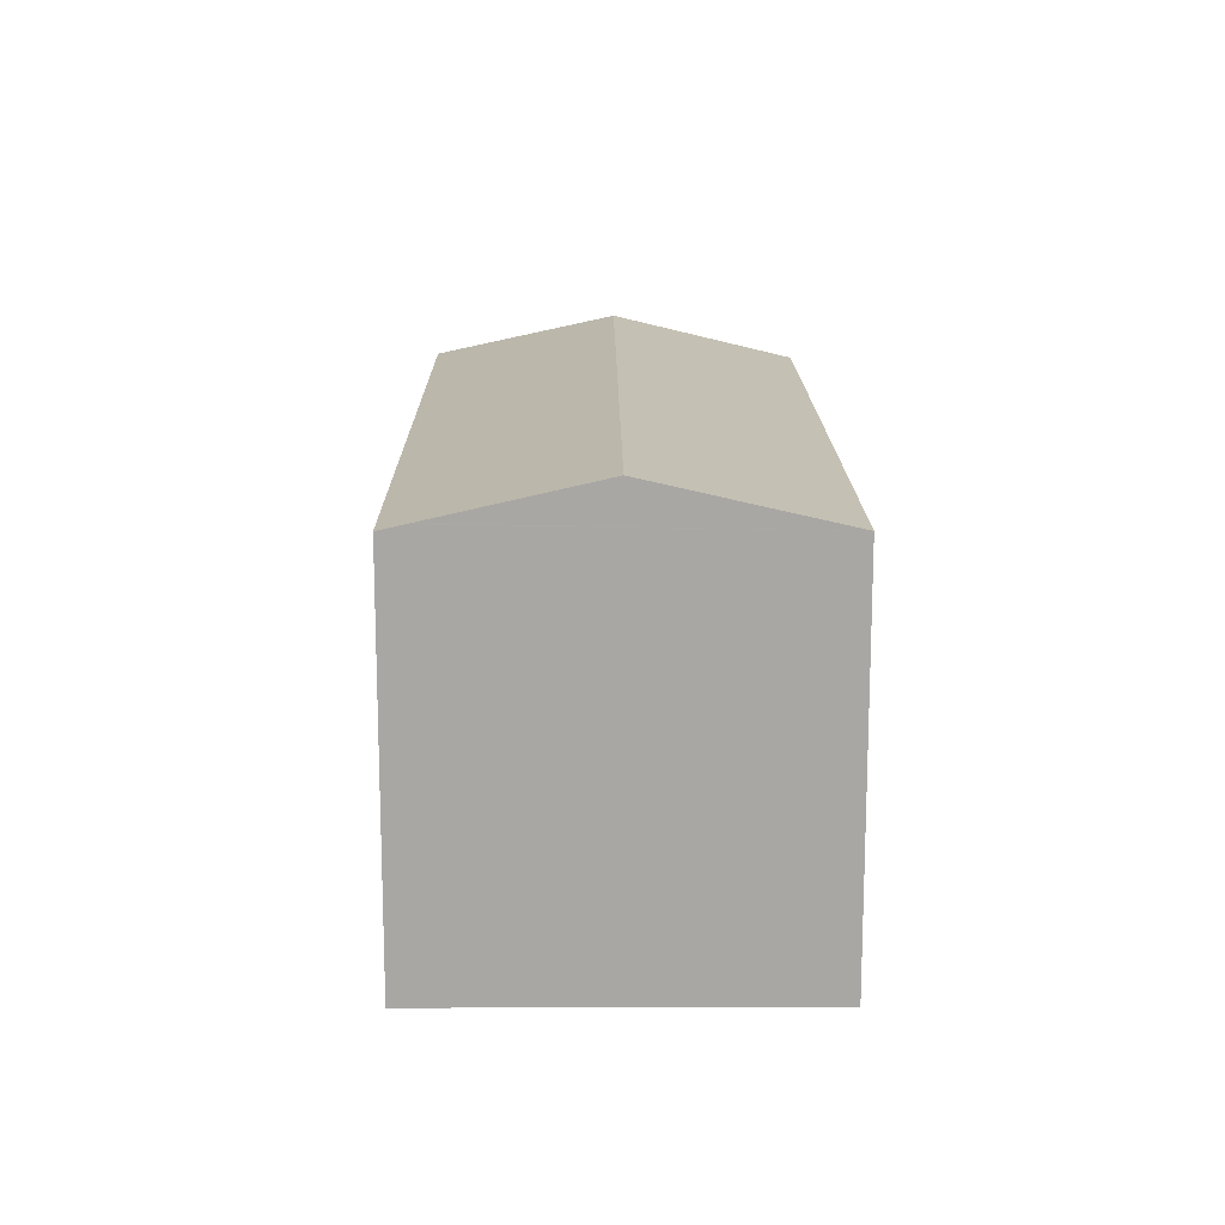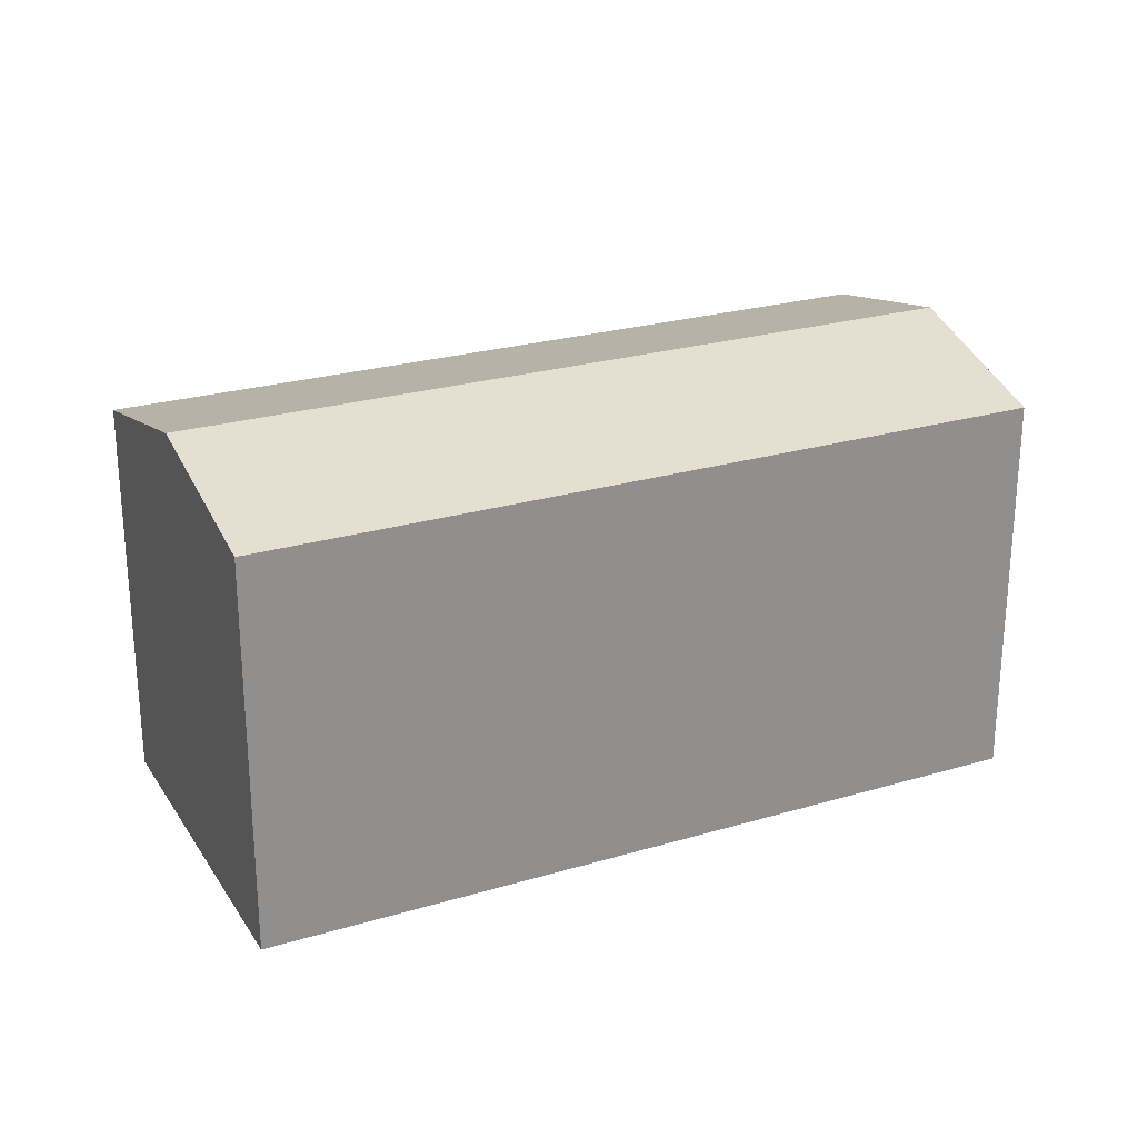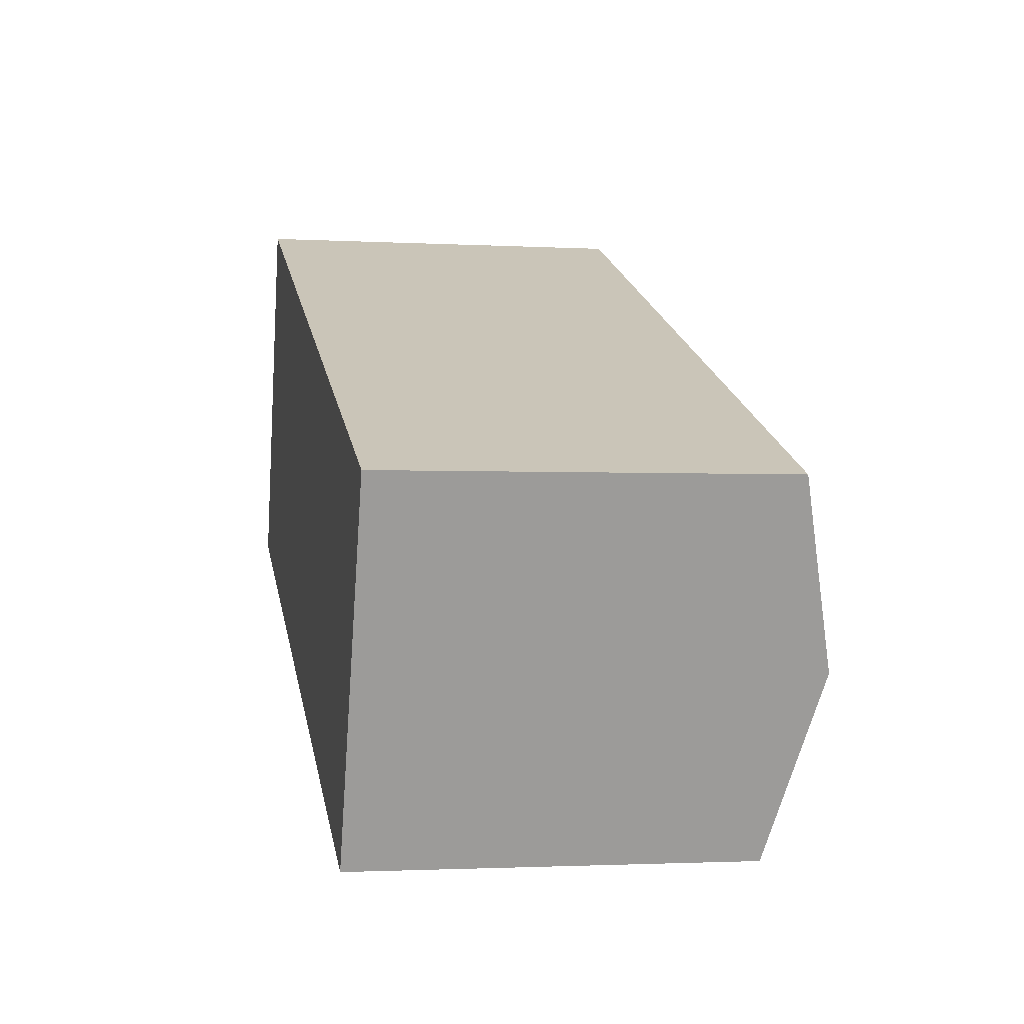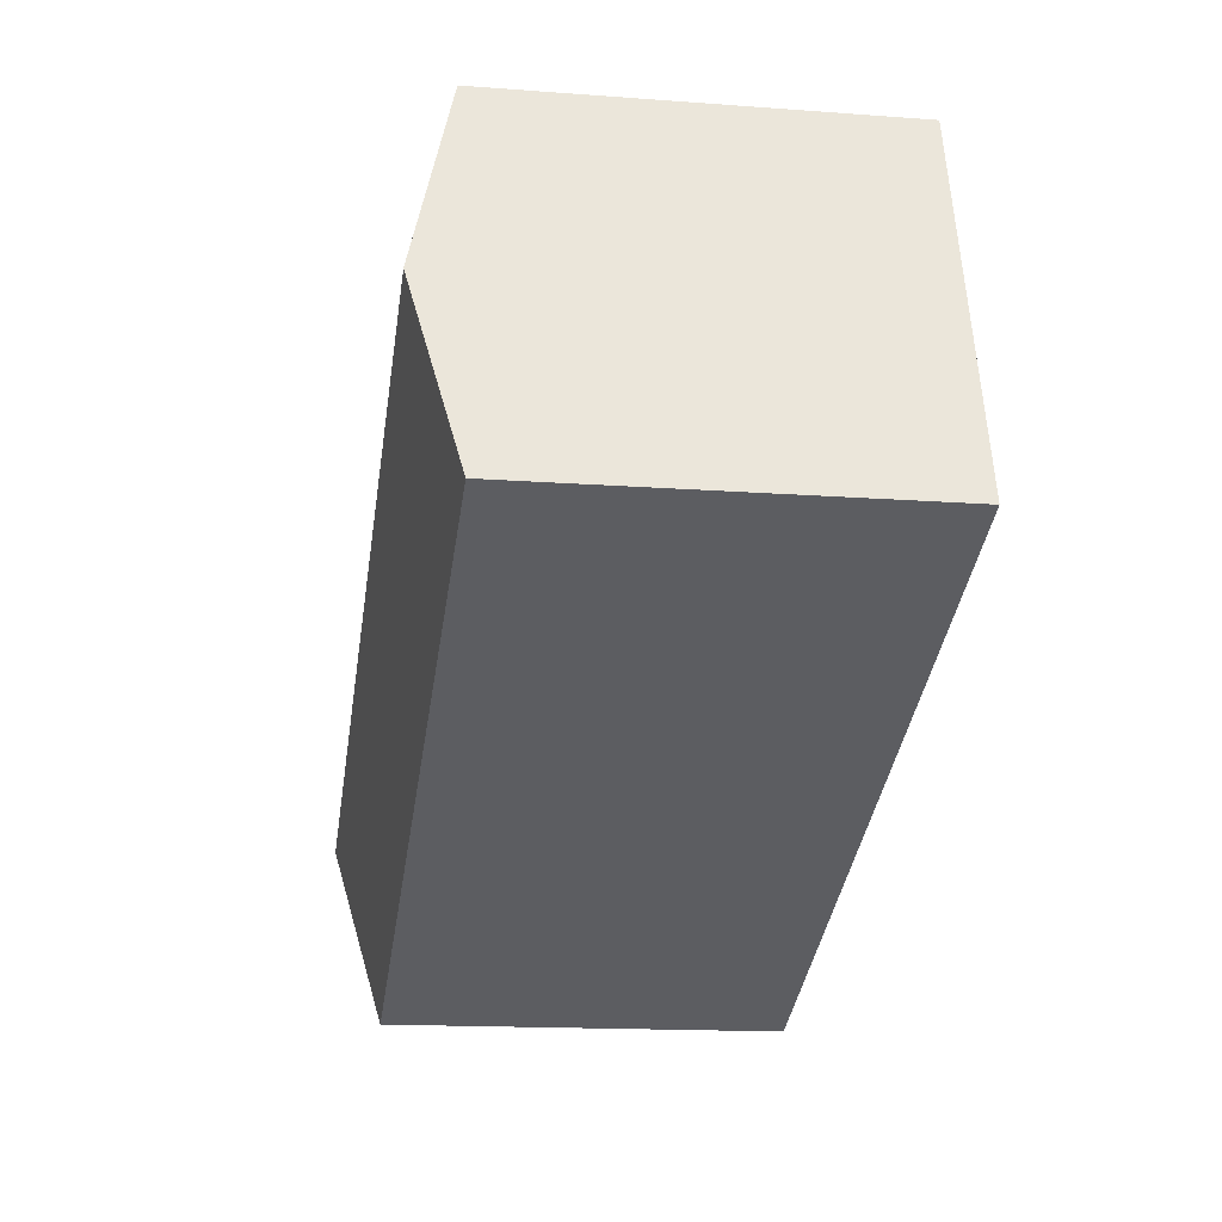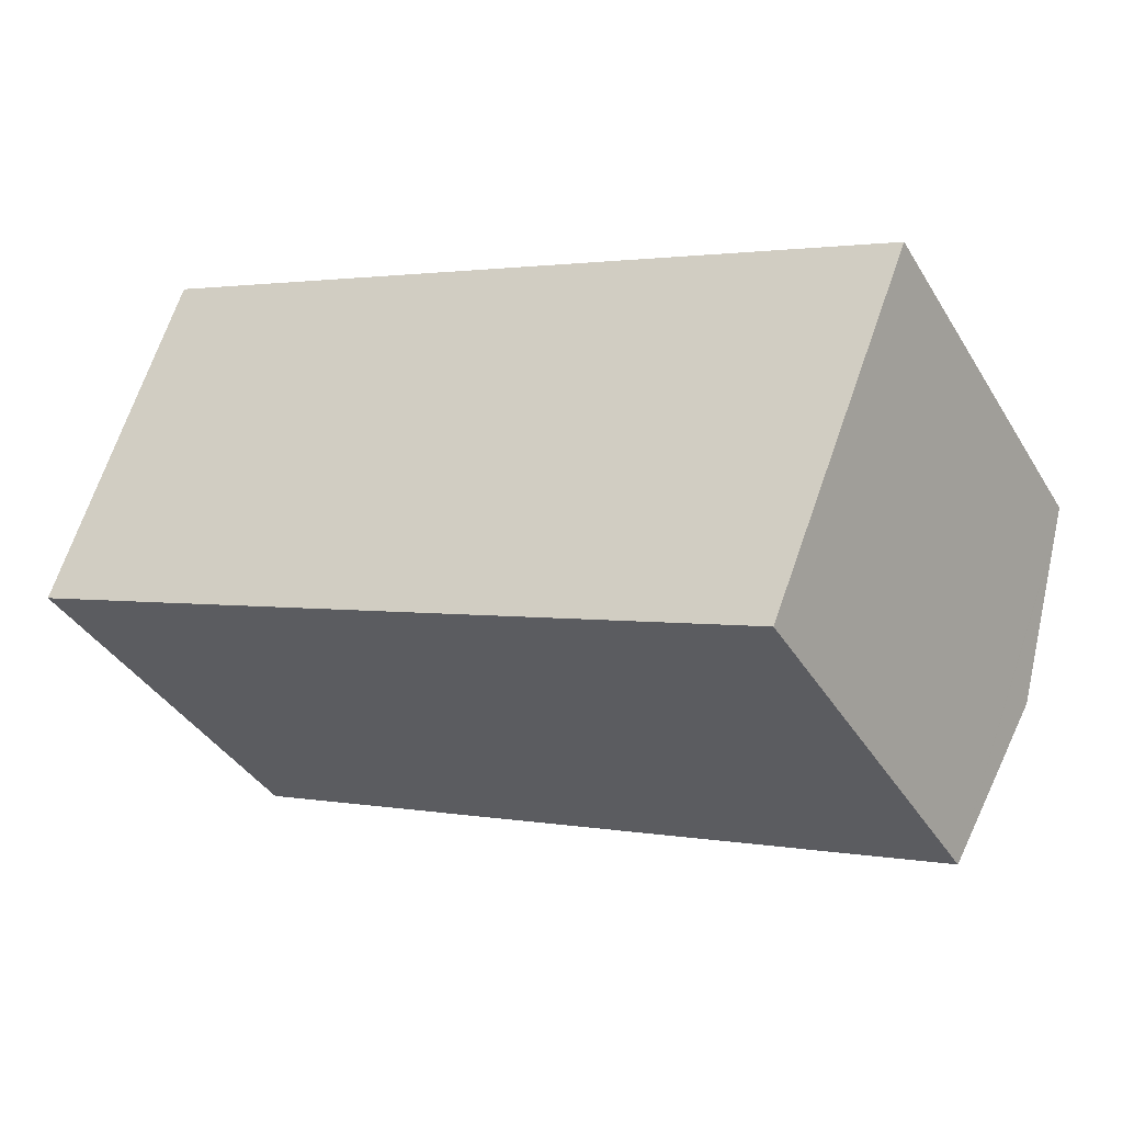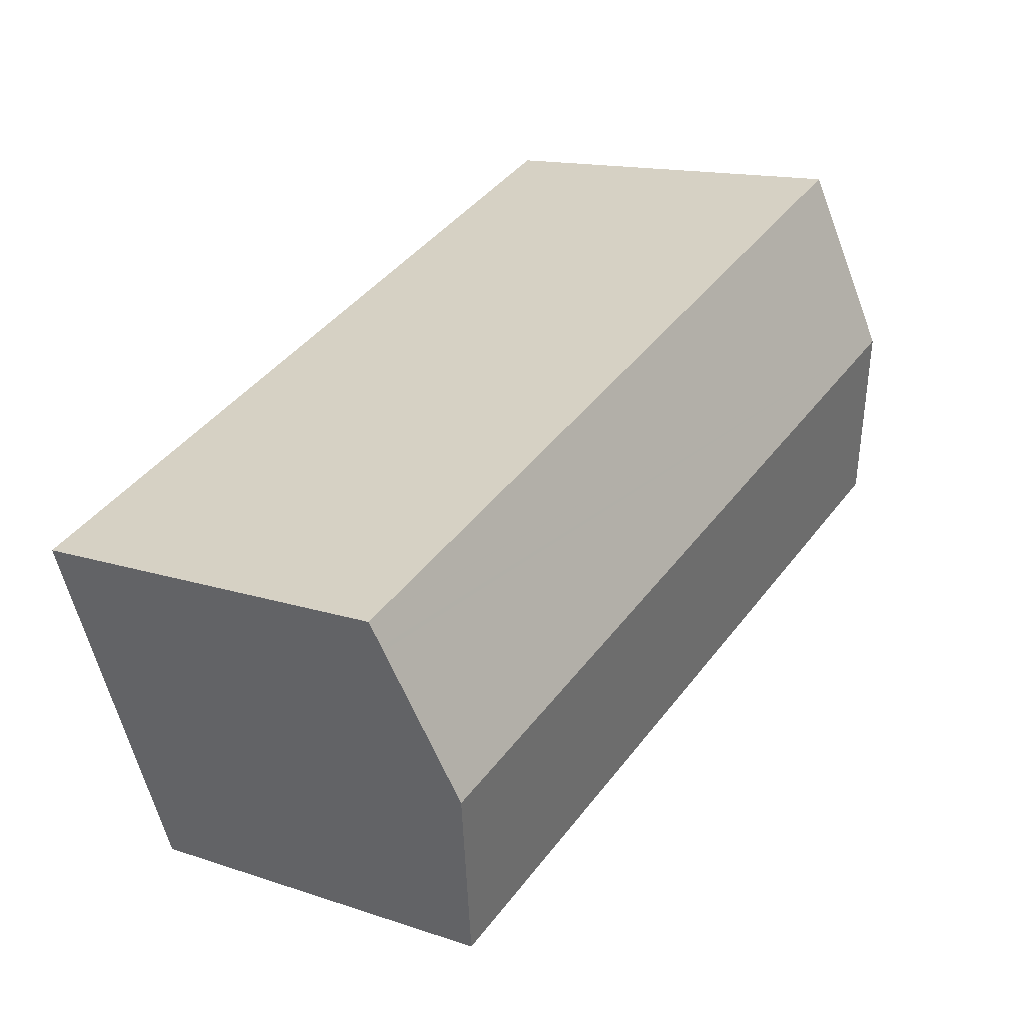
<metadata>
{"format":"obj","ext":"obj","renderer":"f3d","projection":"perspective","resolution":1024,"background":"white","views":[{"elev":15.3,"azim":111.6,"up":"+Y"},{"elev":24.9,"azim":176.3,"up":"+Y"},{"elev":-1.8,"azim":78.6,"up":"+Z"},{"elev":-15.4,"azim":-99.0,"up":"+Z"},{"elev":-38.8,"azim":28.3,"up":"+Z"},{"elev":14.2,"azim":126.3,"up":"+Z"}]}
</metadata>
<code>
v  1.901 14.37 5.995
v  28.86 13.16 0.763
v  26.89 14.37 -4.159
v  28.92 13.12 0.907
v  29.22 12.94 1.668
v  29.15 12.94 1.695
v  3.804 12.94 11.99
v  0 12.94 7.922e-16
v  24.56 12.94 -9.989
v  0.253 13.13 0.797
v  0 0 0
v  0.253 -4.88e-17 0.797
v  3.804 -7.345e-16 11.99
v  1.901 -3.671e-16 5.995
v  29.15 -1.038e-16 1.695
v  29.22 -1.021e-16 1.668
v  28.92 -5.554e-17 0.907
v  24.56 6.116e-16 -9.989
v  26.89 2.547e-16 -4.159
v  28.86 -4.672e-17 0.763
g defaultobject
f 1 2 3
f 2 1 4
f 4 1 5
f 5 1 6
f 6 1 7
f 8 3 9
f 3 8 10
f 3 10 1
f 11 10 8
f 10 11 1
f 1 11 7
f 7 11 12
f 7 12 13
f 13 12 14
f 13 6 7
f 6 13 15
f 6 15 5
f 5 15 16
f 2 9 3
f 9 2 4
f 9 4 5
f 9 5 16
f 9 16 17
f 9 17 18
f 18 17 19
f 19 17 20
f 9 11 8
f 11 9 18
f 14 15 13
f 15 14 16
f 16 14 17
f 17 14 20
f 20 14 19
f 19 14 12
f 19 12 18
f 18 12 11

</code>
